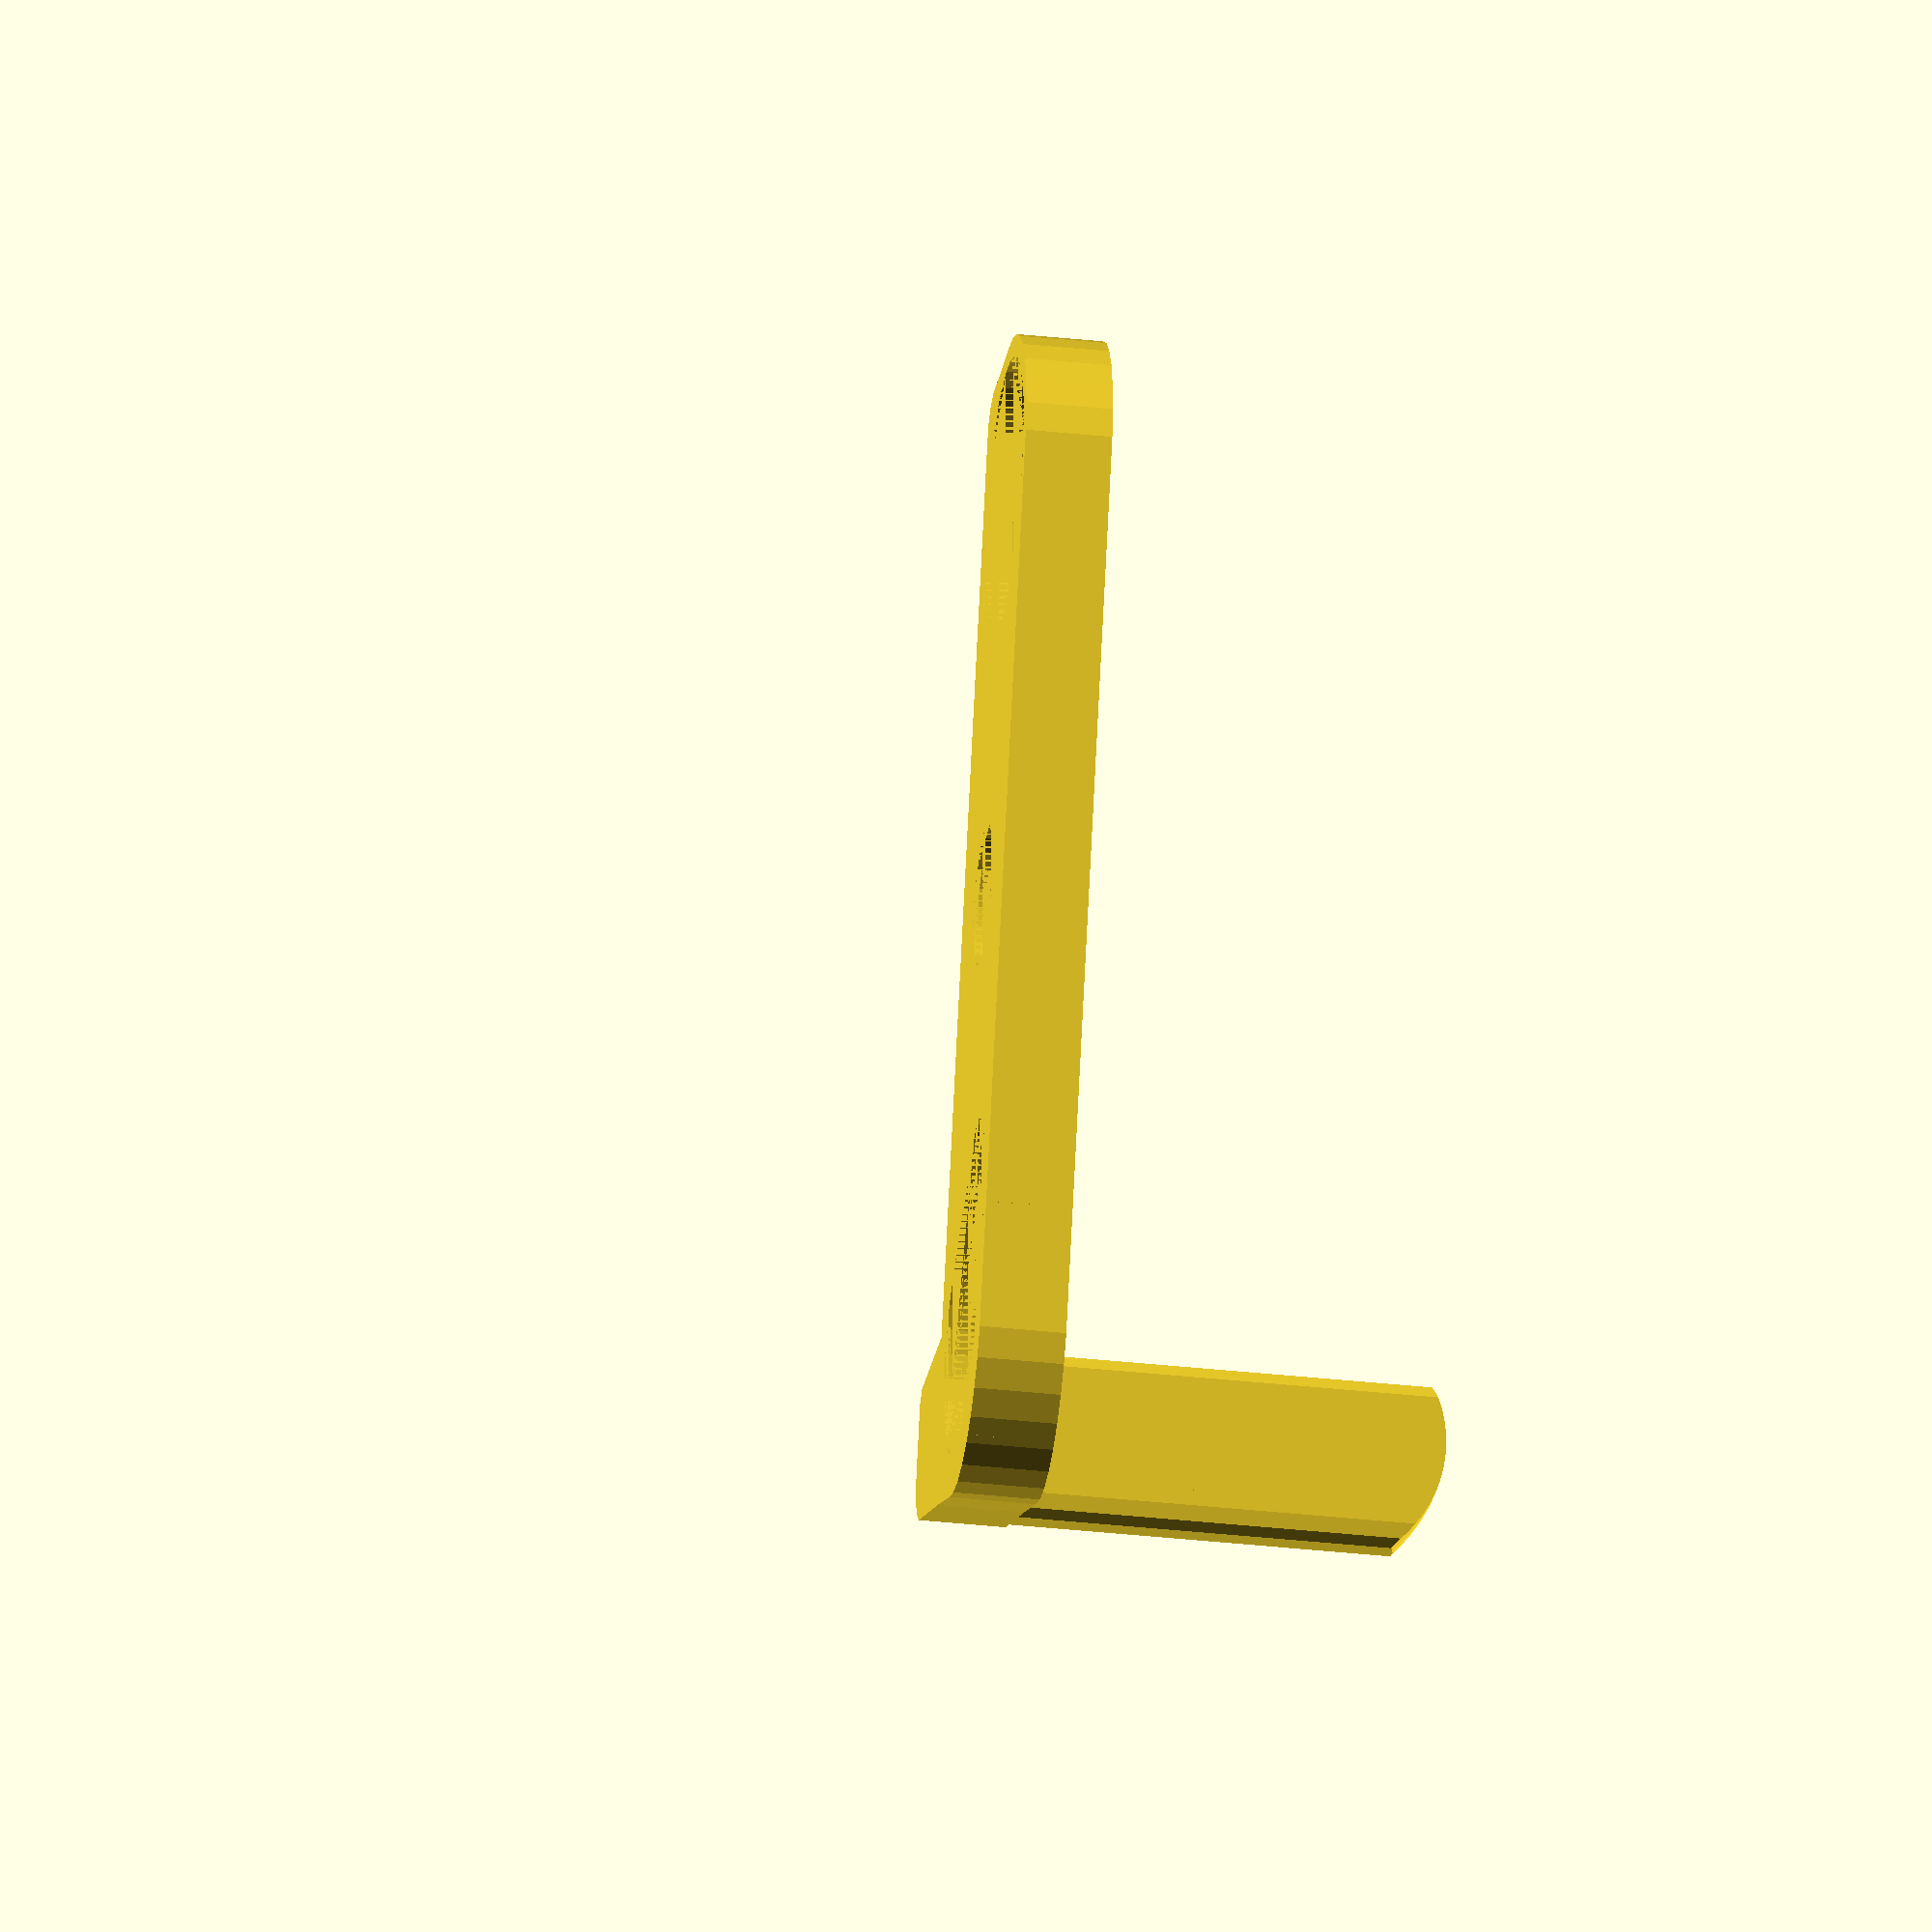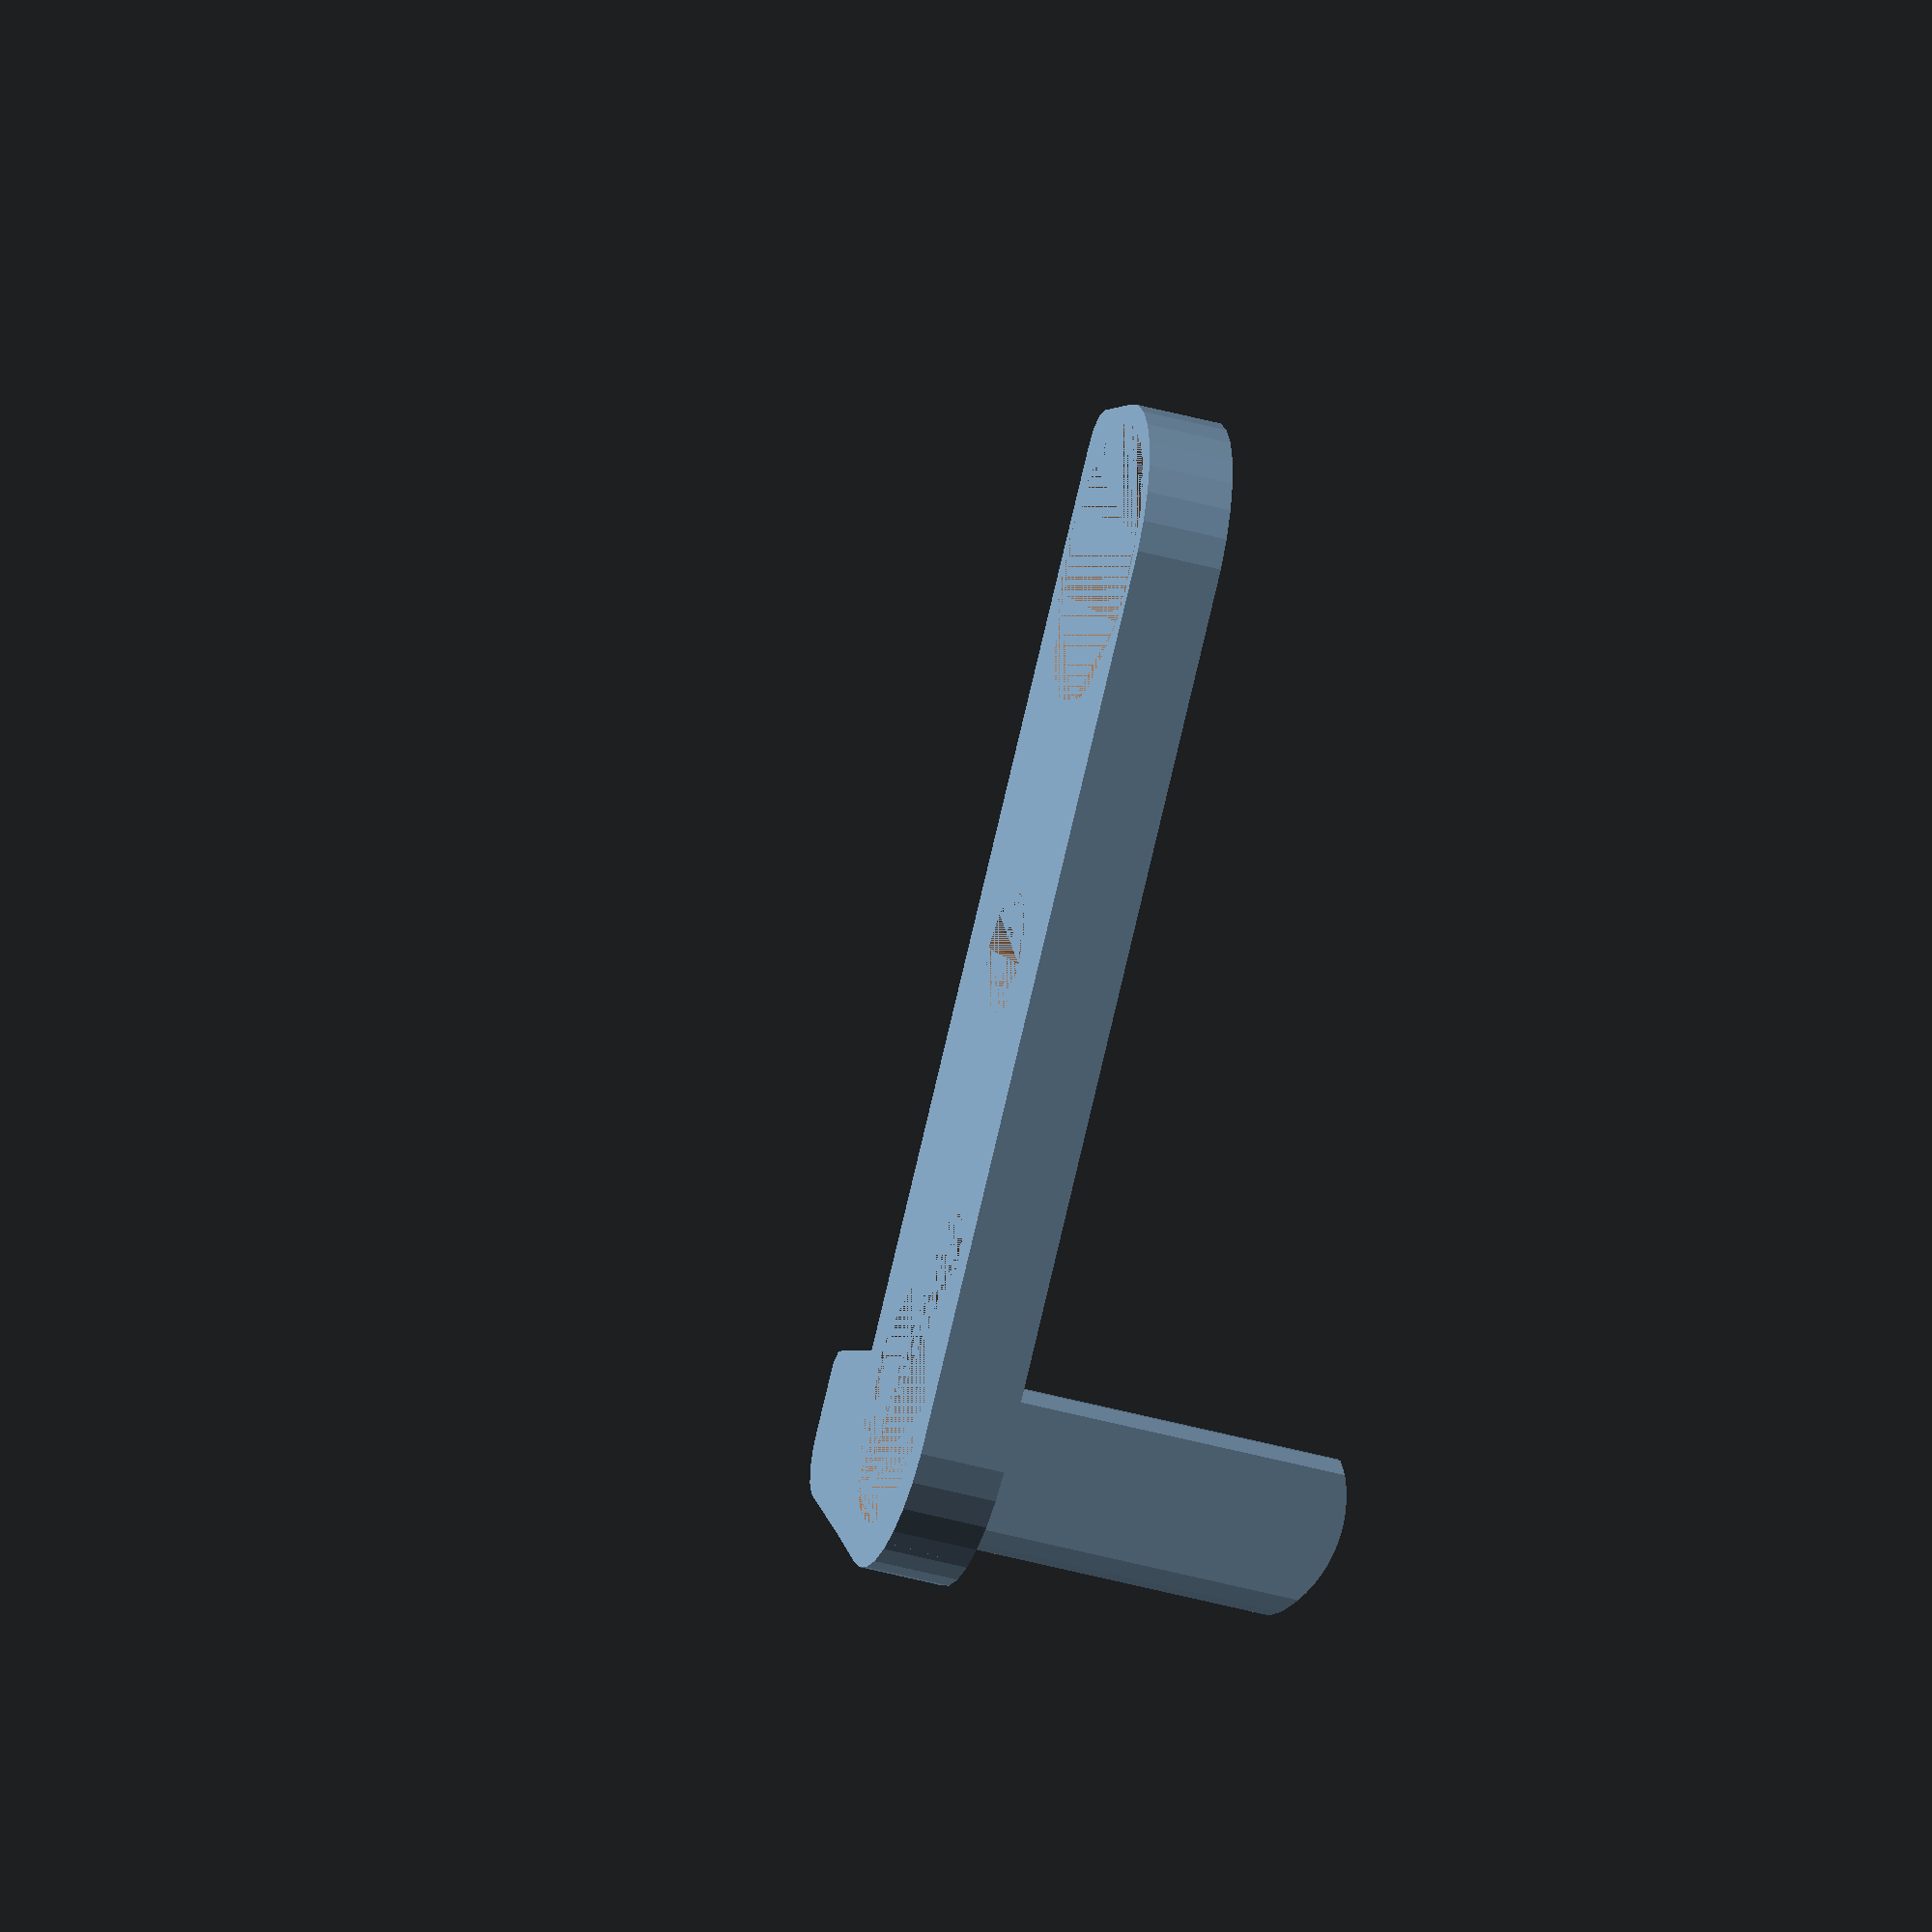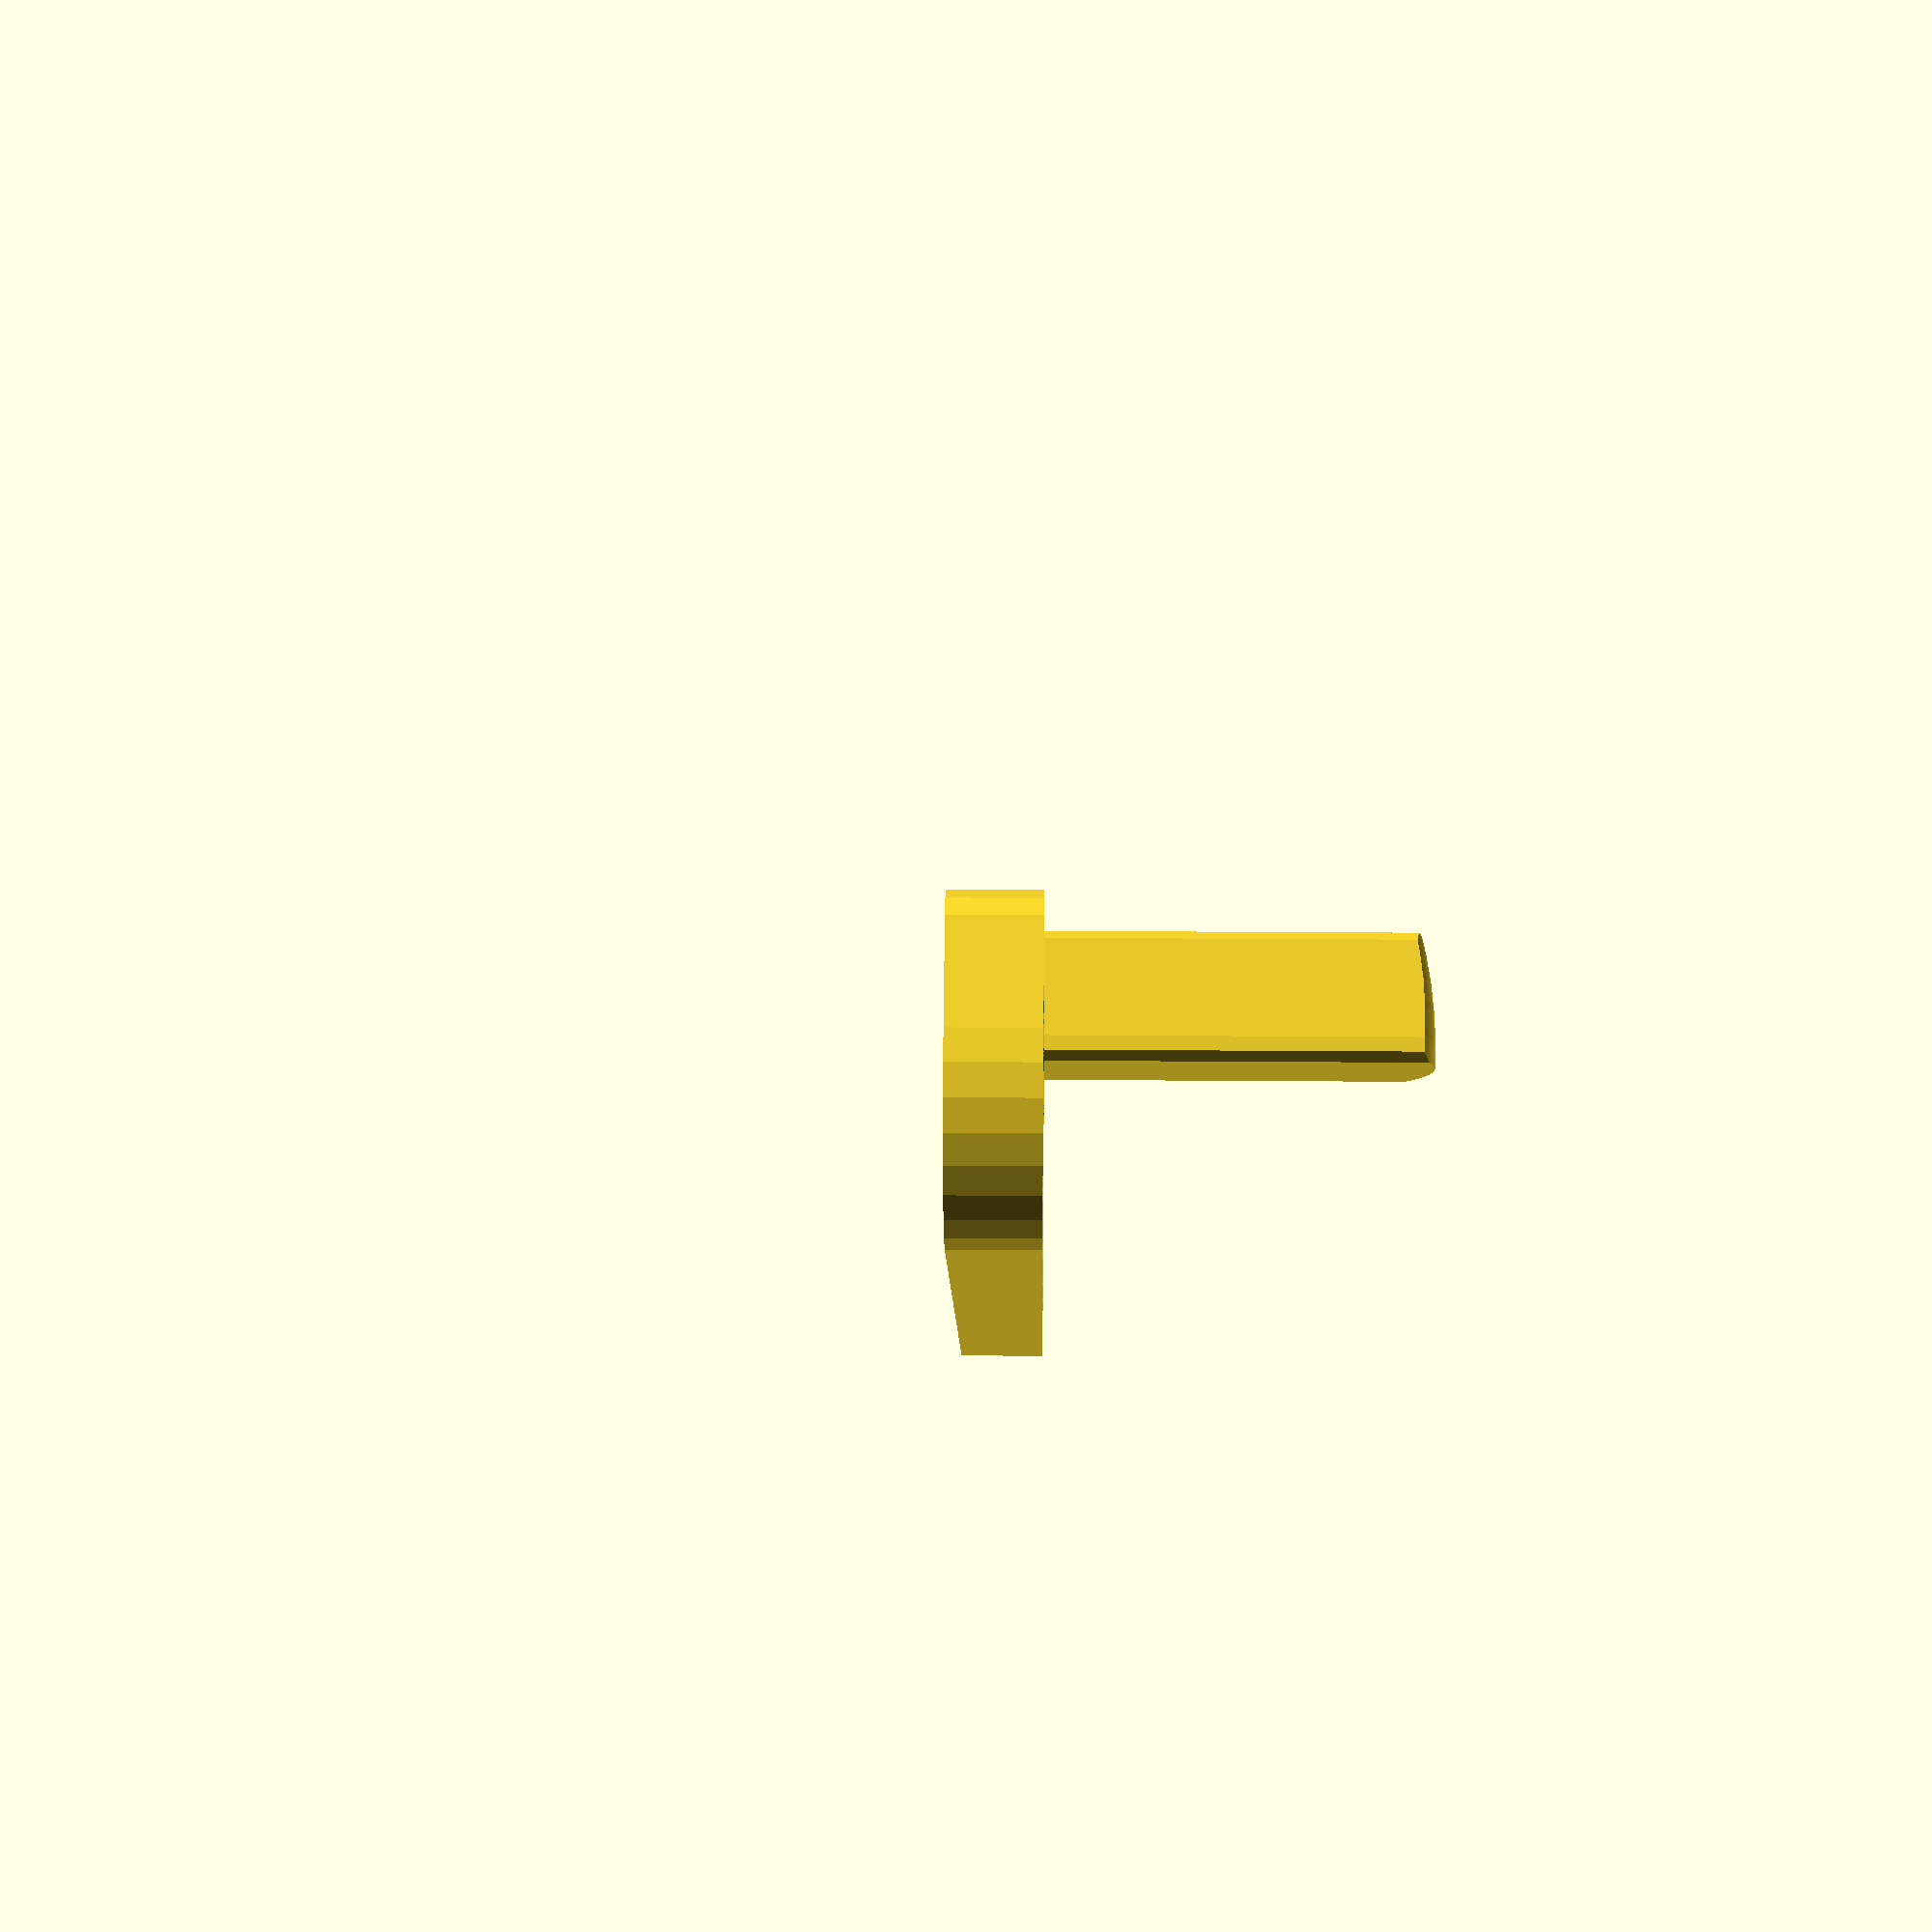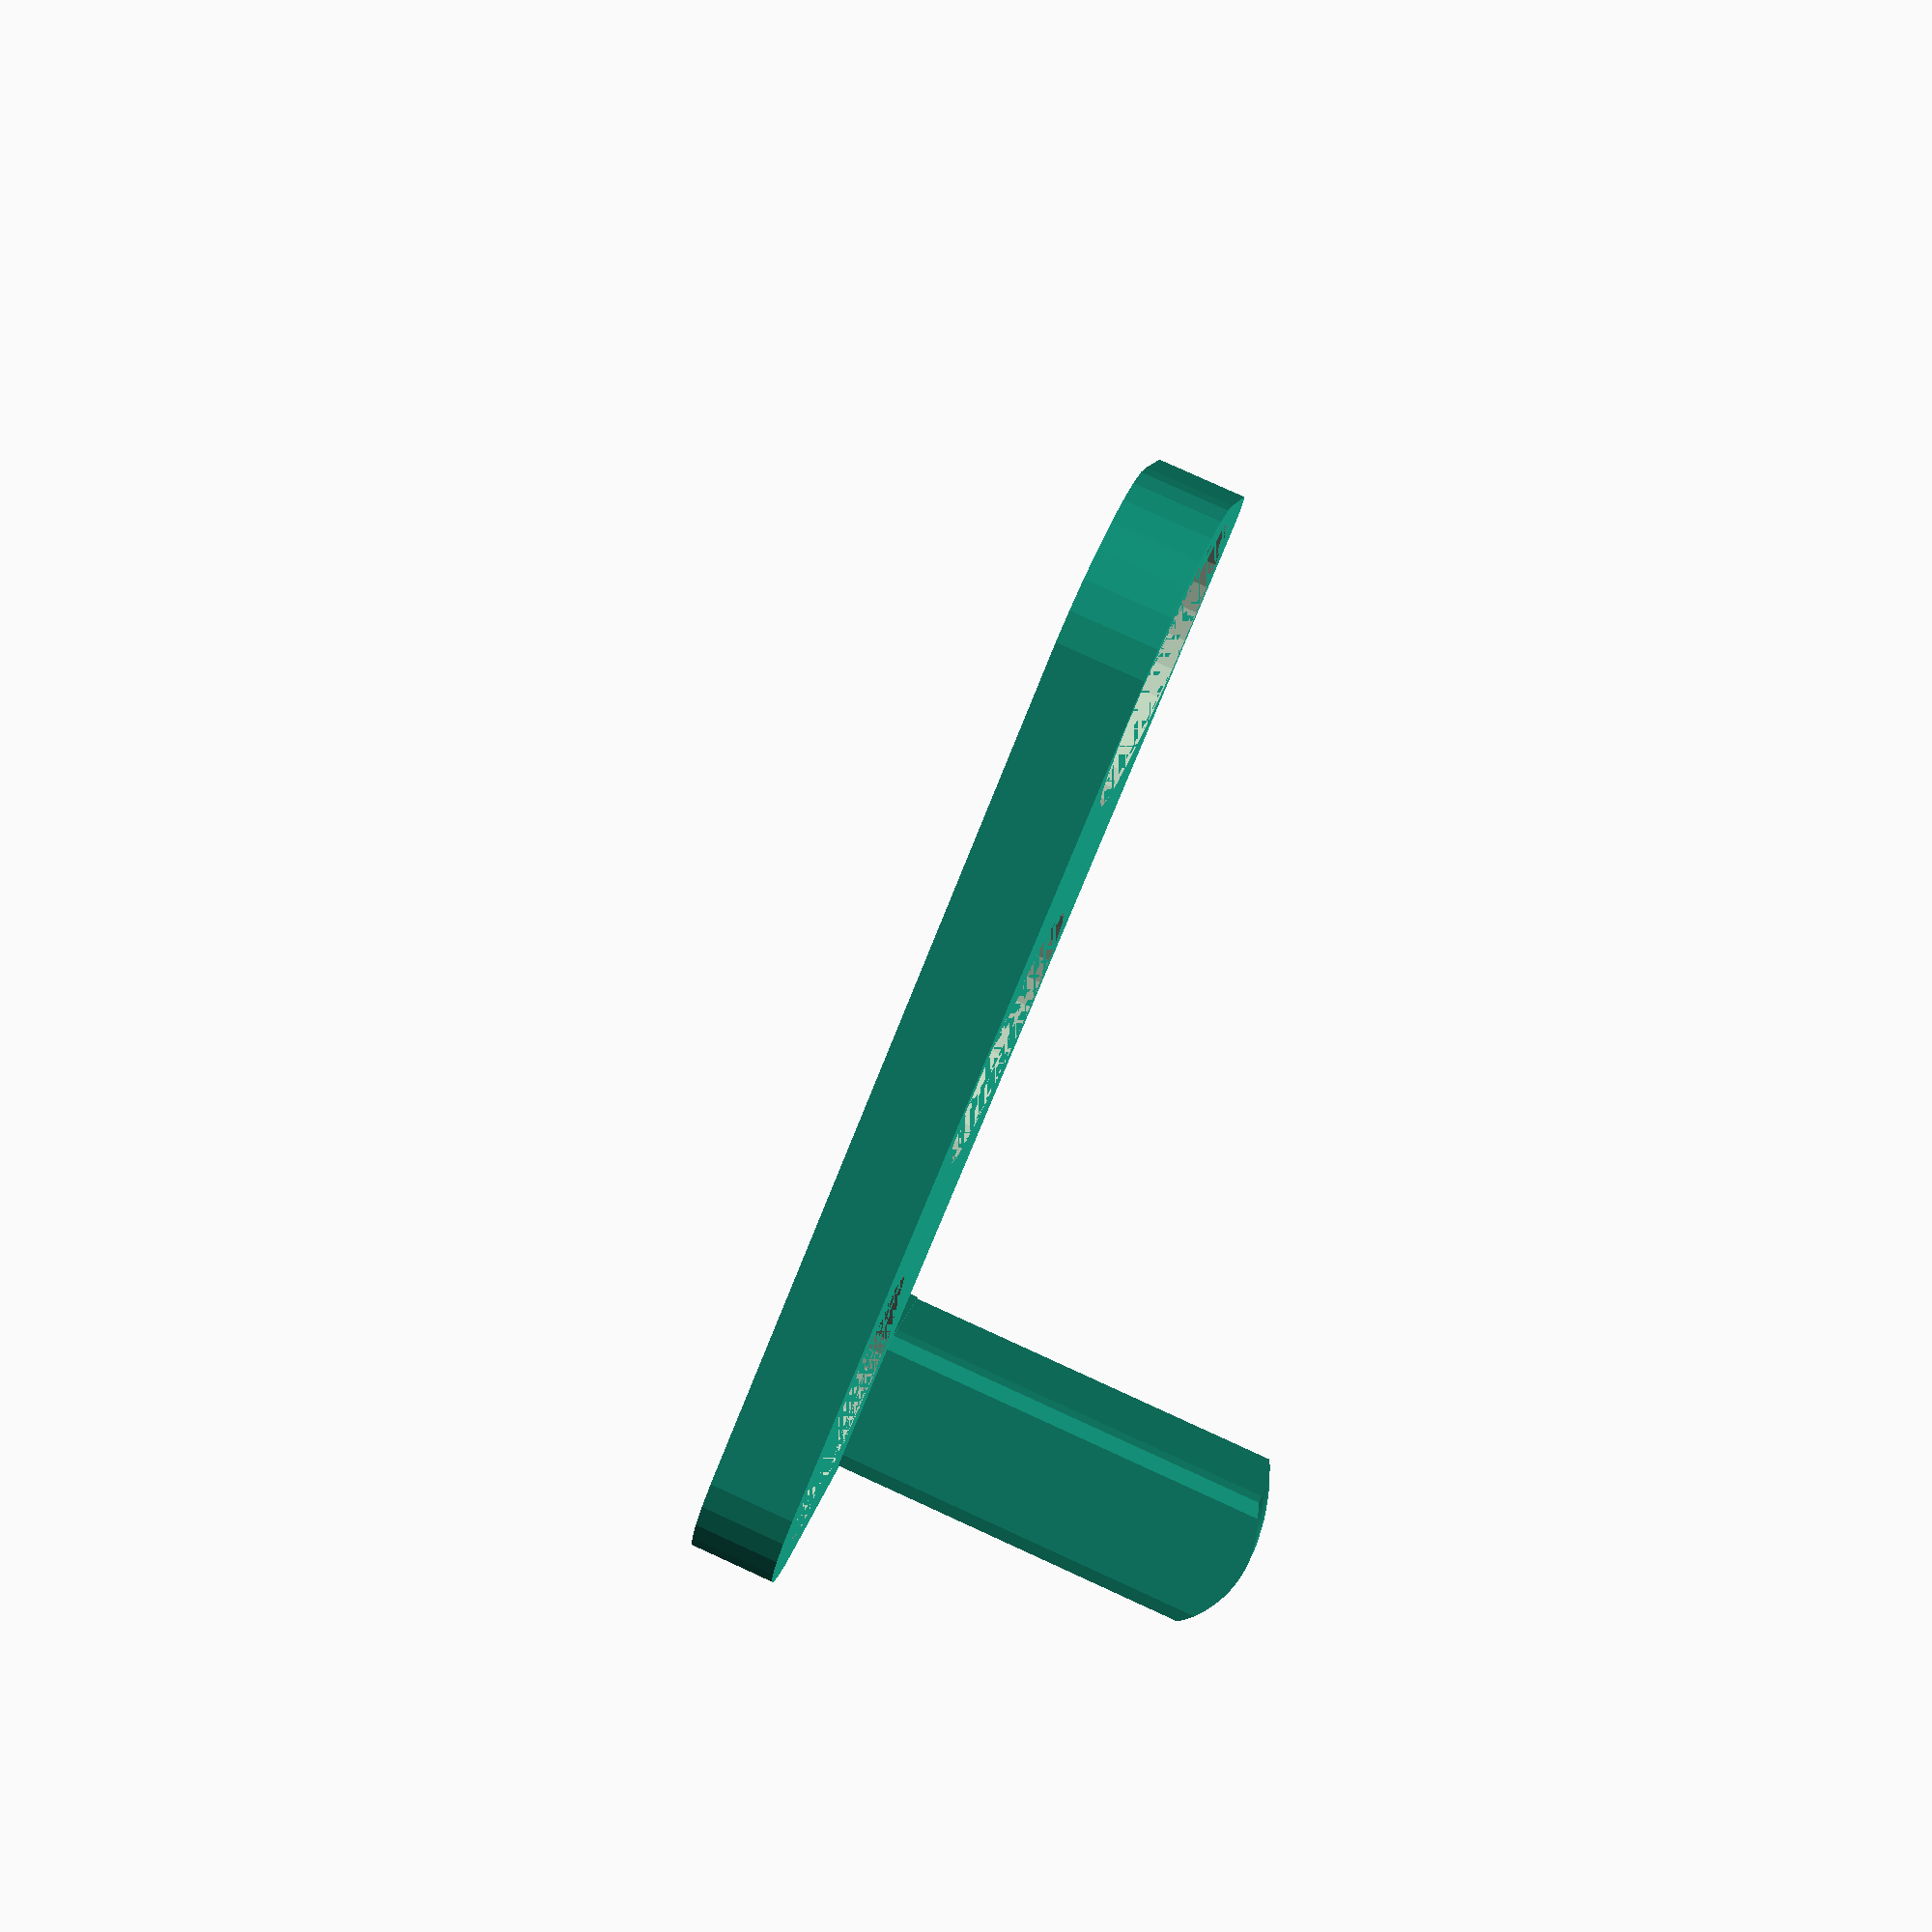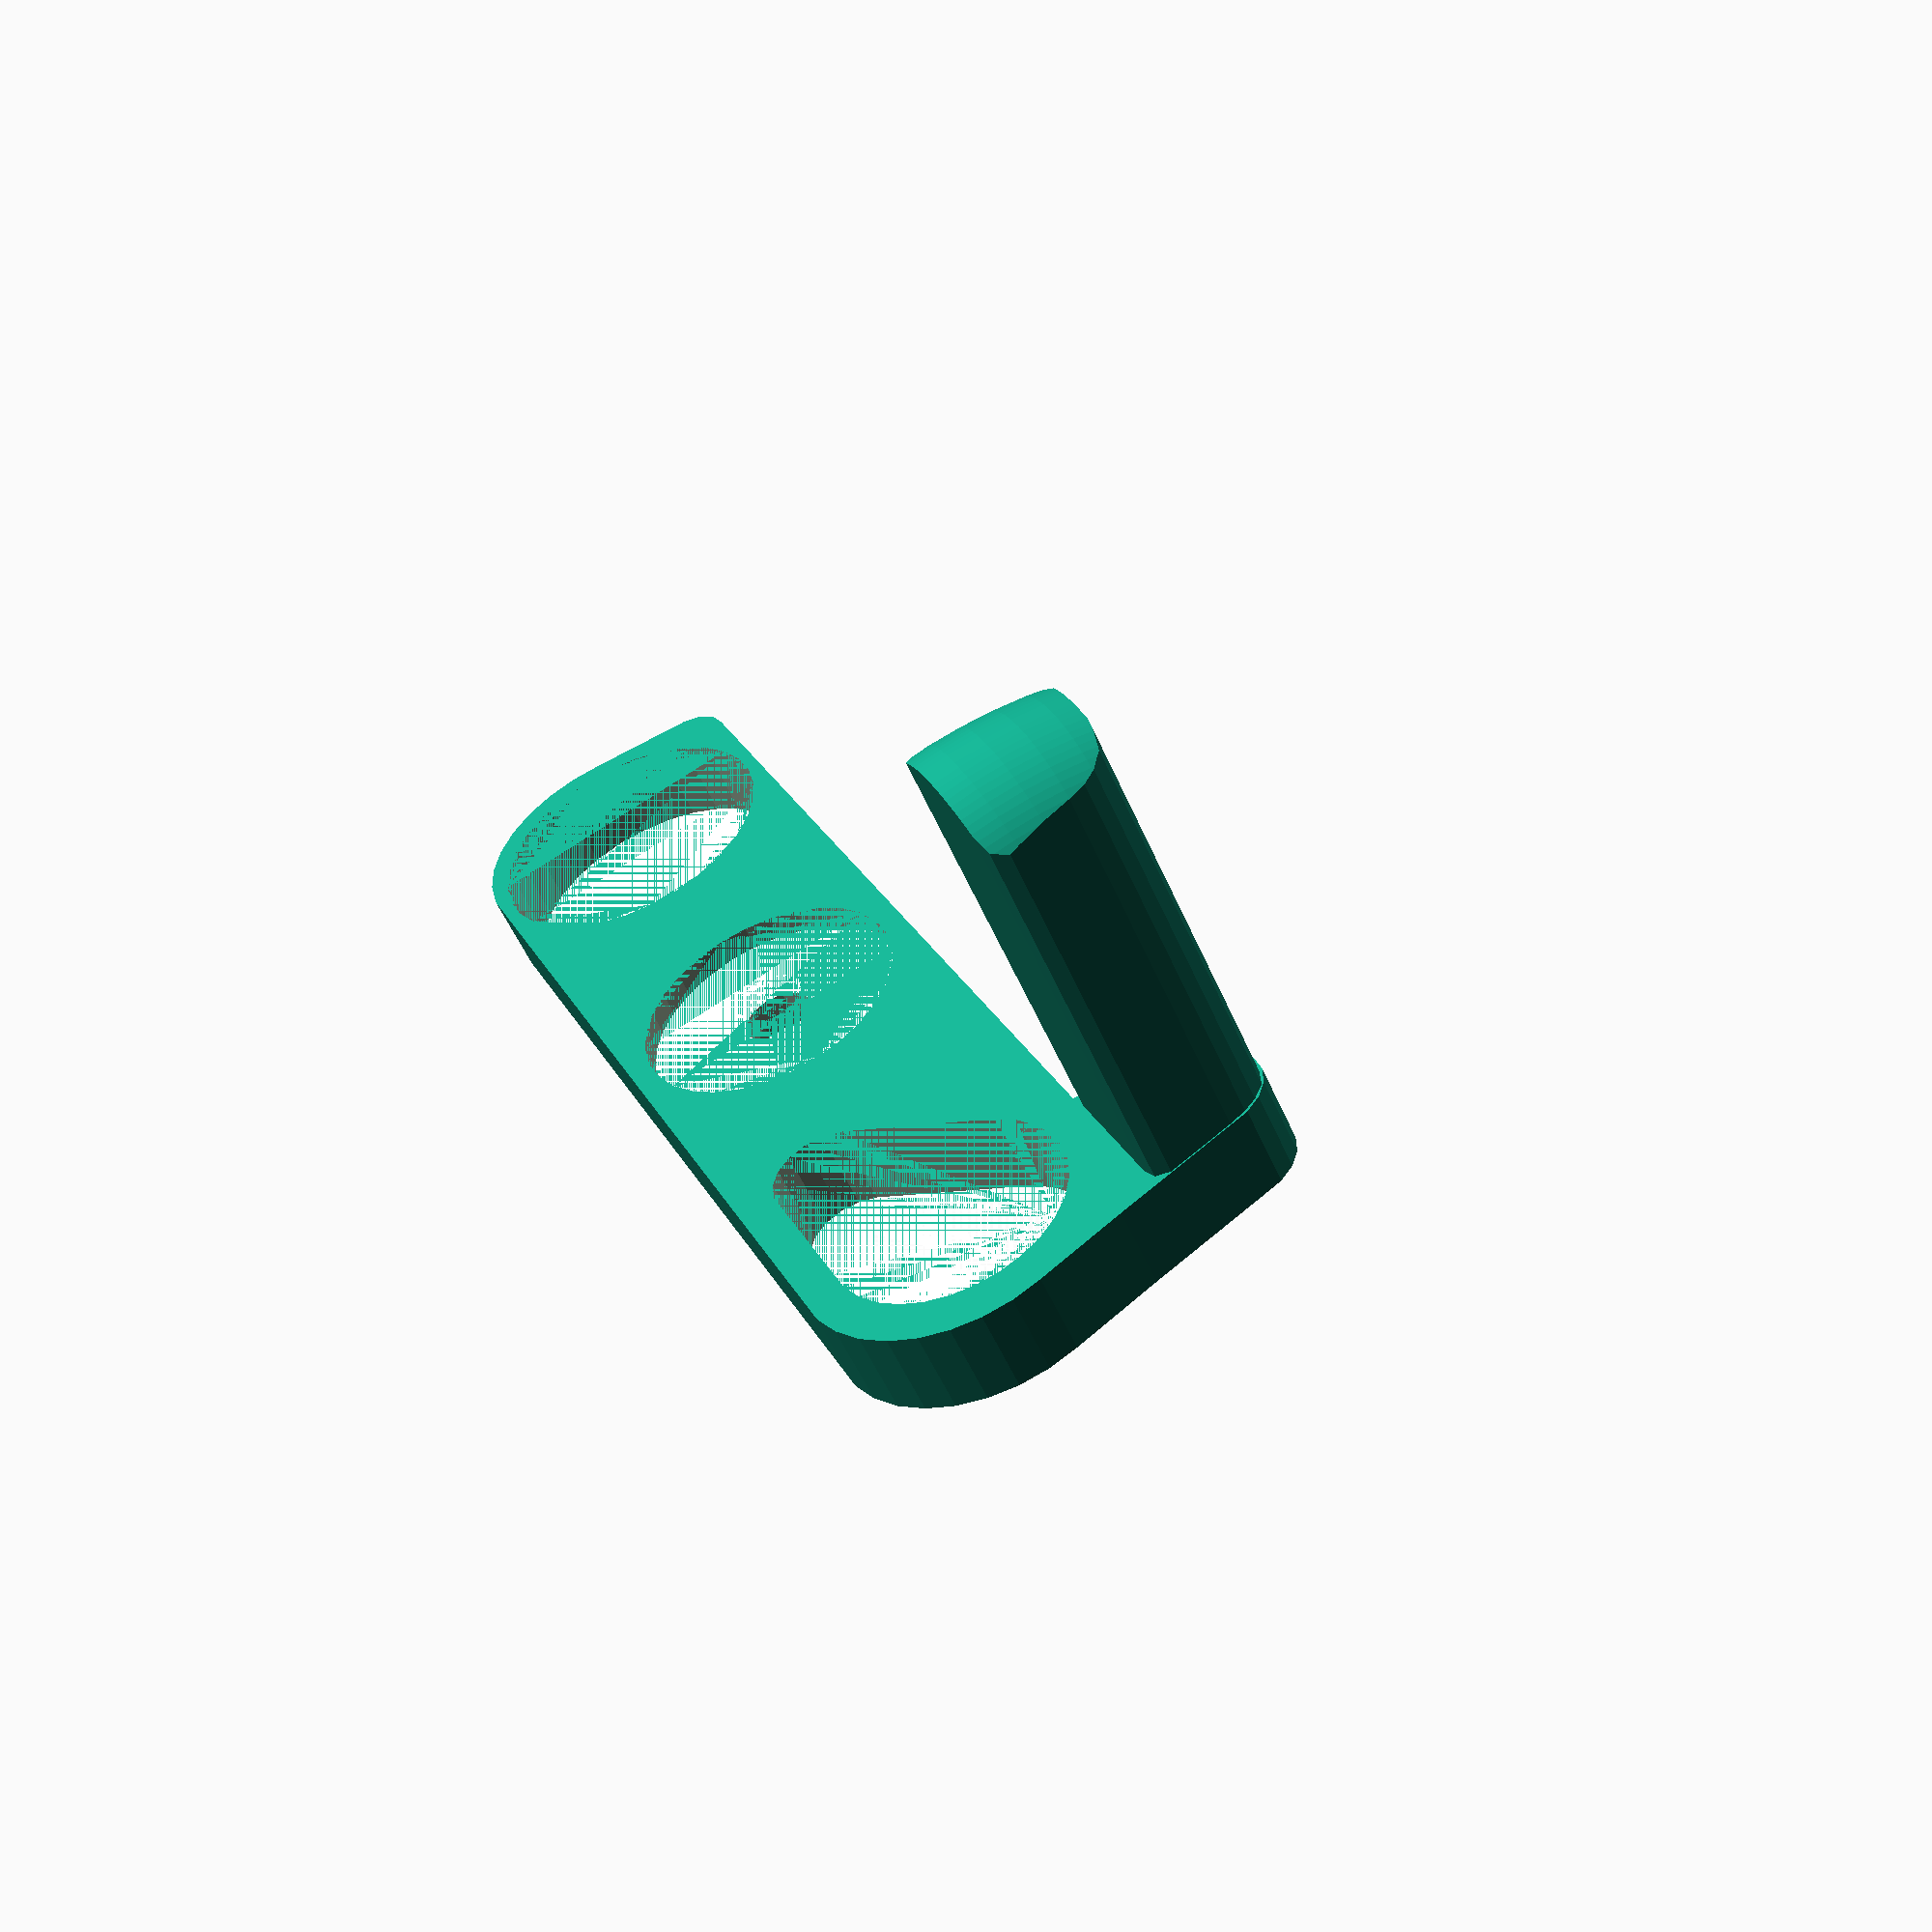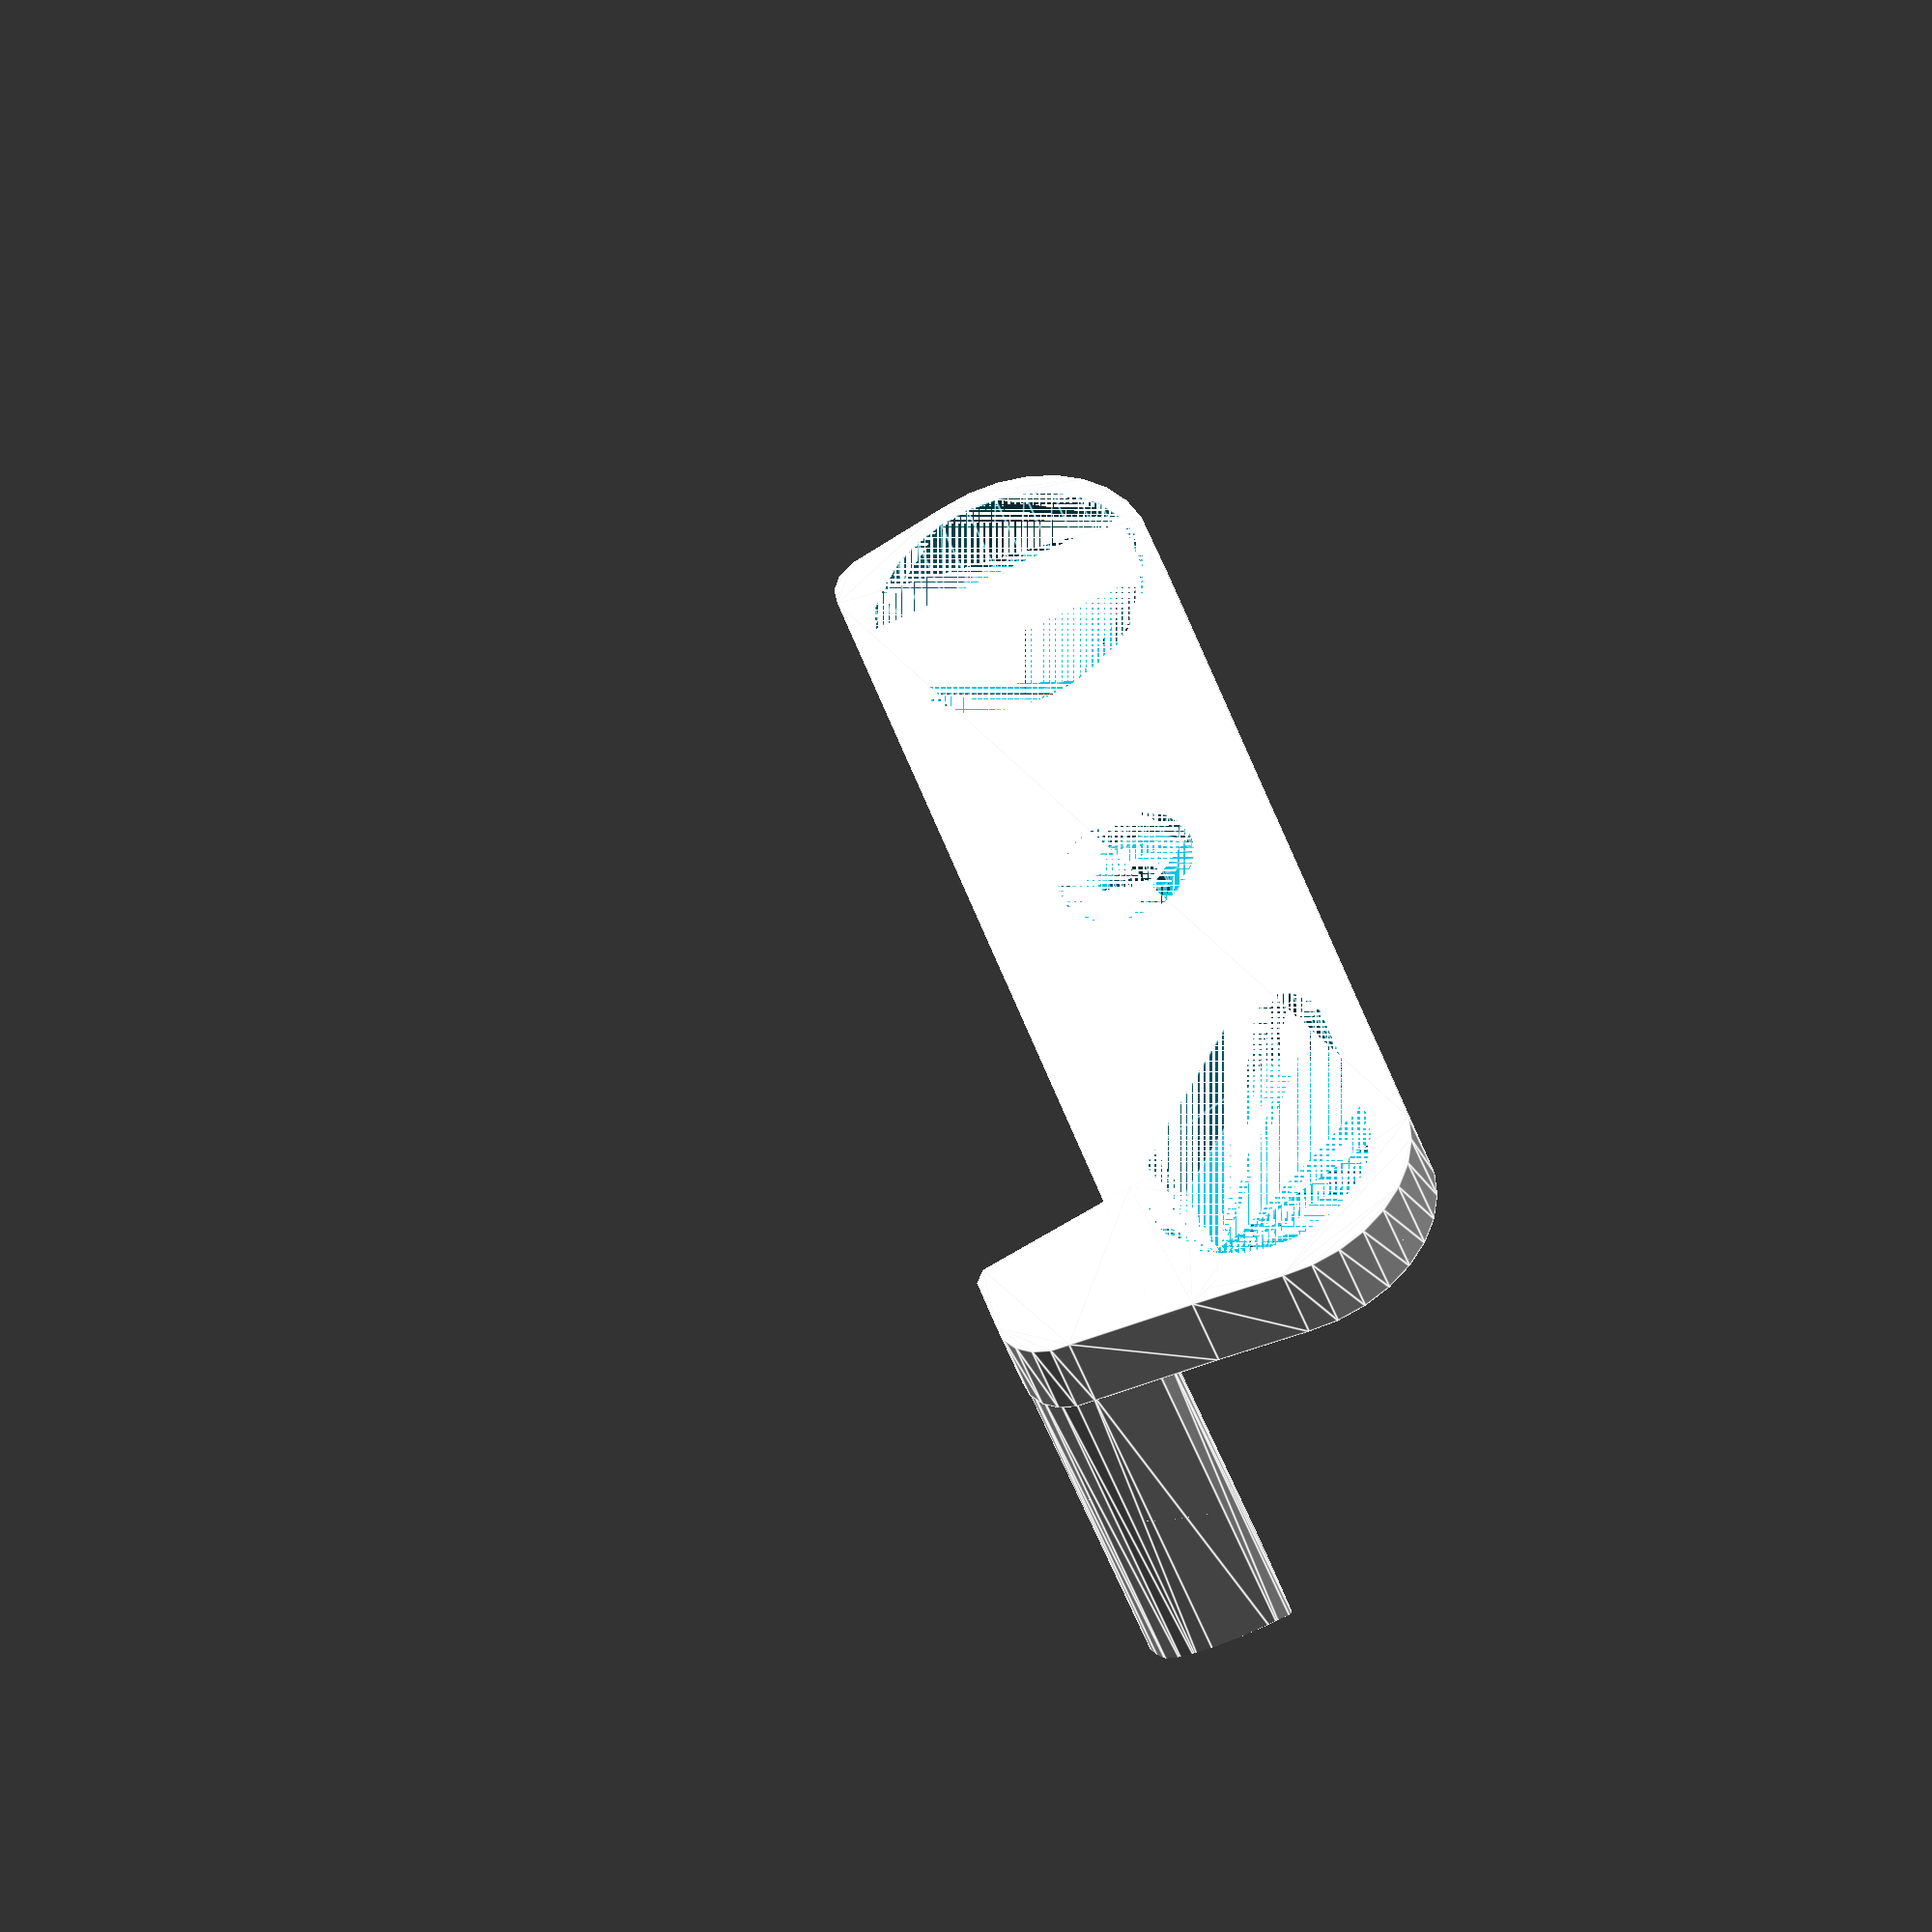
<openscad>
cam_width = 120.5;
cam_depth = 31.6;

cam_slope = 2;

cam_back_radius = 15;
cam_front_radius = 4;

base_plate_thickness = 8.8;
handle_height = 45;

hole_tolerance = 1;

module BasePlate() {

	// adapted from http://www.thingiverse.com/thing:9347 {
	linear_extrude(height=base_plate_thickness)
	hull()
	{
		translate([-(cam_width/2-cam_back_radius), -(cam_depth/2-cam_back_radius), 0])
		circle(r=cam_back_radius);
		
		translate([(cam_width/2-cam_back_radius), -(cam_depth/2-cam_back_radius), 0])
		circle(r=cam_back_radius);
		
		translate([(cam_width/2-cam_front_radius-cam_slope), (cam_depth/2-cam_front_radius), 0])
		circle(r=cam_front_radius);
		
		translate([-(cam_width/2-cam_front_radius-cam_slope), (cam_depth/2-cam_front_radius), 0])
		circle(r=cam_front_radius);
	}
	// }

}

module Handle() {
	handle_depth = 15;
	handle_width = 15;

	handle_radius = 6;
	handle_inner_radius = 2;

	handle_outer_corner_x_placement = (cam_width/2-handle_radius-(cam_depth+handle_depth-cam_back_radius-handle_radius)*cam_slope/(cam_depth-cam_back_radius-cam_front_radius));

	union() {

		// handle base
		linear_extrude(height=base_plate_thickness)
		hull() {
			translate([(cam_width/2-cam_front_radius-cam_slope), (cam_depth/2-cam_front_radius), 0])
			circle(r=cam_front_radius);
			
			translate([handle_outer_corner_x_placement, 
				(cam_depth/2+handle_depth-handle_radius), 
				0])
			circle(r=handle_radius);
	
			translate([handle_outer_corner_x_placement+handle_radius-handle_width+handle_inner_radius, 
				(cam_depth/2+handle_depth-handle_inner_radius), 
				0])
			circle(r=handle_inner_radius);
	
			translate([handle_outer_corner_x_placement+handle_radius-handle_width+handle_inner_radius, (cam_depth/2-cam_front_radius), 0])
			circle(r=cam_front_radius);
		}

		// handle upper
		difference() {
		minkowski() {
			difference() {
				translate([0, 0, base_plate_thickness])
				linear_extrude(height=handle_height-handle_inner_radius)
				hull() {
					translate([(cam_width/2-cam_front_radius-cam_slope), (cam_depth/2-cam_front_radius), 0])
					circle(r=cam_front_radius-handle_inner_radius);//TODO what happens when r<=0?
					
					translate([handle_outer_corner_x_placement, 
						(cam_depth/2+handle_depth-handle_radius), 
						0])
					circle(r=handle_radius-handle_inner_radius);//TODO what happens when r<=0?
			
					translate([handle_outer_corner_x_placement+handle_radius-handle_width+handle_inner_radius, 
						(cam_depth/2+handle_depth-handle_inner_radius)-1, 
						0])
					square(size = [1, 1], center = false);
			
					translate([handle_outer_corner_x_placement+handle_radius-handle_width+handle_inner_radius, (cam_depth/2-cam_front_radius), 0])
					circle(r=cam_front_radius-handle_inner_radius);//TODO what happens when r<=0?
				}
	
				// Cut away excess material from the handle (plus a bit more which minkowski will fill)
				translate([0, 0, base_plate_thickness])
				linear_extrude(height=handle_height)
				square(size = [cam_width, cam_depth+2*handle_inner_radius], center = true);
				
				// Cut the top in an angle
				difference() {	
					translate([0, cam_depth/2+handle_inner_radius, base_plate_thickness+handle_height])
					rotate([-10, 0, 0]){
						linear_extrude(height=handle_height) // doesn't really matter
						square(size = [cam_width, handle_depth*2], center = false); // doesn't really matter
					}
					
				}
				
			}

		
		sphere(r = handle_inner_radius);
		}

		difference() {	
			translate([0, cam_depth/2+handle_inner_radius-10, base_plate_thickness+handle_height-handle_inner_radius-handle_radius])
			rotate([-10, 0, 0]){
				linear_extrude(height=handle_height) // doesn't really matter
				square(size = [cam_width, handle_depth*2], center = false); // doesn't really matter
			}
			
			translate([cam_width/2-cam_slope-handle_width/2-cam_slope-2, // more or less...
				cam_depth/2+3, 
				0]) 
			rotate([0, 90, 0]) {
				rotate_extrude(convexity = 10, $fn = 100) {
				translate([handle_height+base_plate_thickness-handle_inner_radius-1.8*handle_width/2, 0, 0])
				circle(r = 1.8*handle_width/2);
				}
	
			}

		}

		}

	}

}

// function to make simple holes, supports negative depth!
module Hole(diameter, depth, placement=[0, 0, 0]) {
	placement_offset=depth < 0? [0, 0, depth] : [0, 0, 0];
	translate(placement+placement_offset)
	linear_extrude(height=abs(depth))
	circle(r=diameter/2);
}

module BasePlateHoles(tolerance = 0) {
	left_hole_diameter = 27.98;
	
	center_hole_diameter = 26.04;
	center_hole_depth = 2.5;
	tripod_hole_diameter = 6.2;
	tripod_screw_head_diameter = 13.50;
	tripod_screw_head_height = 3.7;
	
	right_hole_diameter = 23.06;
	right_little_hole_diameter = 9.95;
	
	left_to_center_dist = 14.2;
	center_to_right_dist = 21.6;
	right_to_right_little_dist = 33.5;
	
	left_hole_x_placement = -(left_hole_diameter/2 + left_to_center_dist + center_hole_diameter + center_to_right_dist + right_hole_diameter/2)/2;
	center_hole_x_placement = left_hole_x_placement + left_hole_diameter/2 + left_to_center_dist + center_hole_diameter/2;
	right_hole_x_placement = -left_hole_x_placement;// assuming symmetry!
	
	Hole(left_hole_diameter+tolerance, 
		base_plate_thickness,
		[left_hole_x_placement, 0, 0]);

	Hole(center_hole_diameter+tolerance,
		-center_hole_depth,
		[center_hole_x_placement, 0, base_plate_thickness]);

	Hole(tripod_hole_diameter+tolerance,
		base_plate_thickness,
		[center_hole_x_placement, 0, 0]);

	Hole(tripod_screw_head_diameter+tolerance,
		tripod_screw_head_height,
		[center_hole_x_placement, 0, 0]);

	translate([right_hole_x_placement, 0, 0])
	hull() {
		Hole(right_hole_diameter+tolerance,
			base_plate_thickness);
		Hole(right_little_hole_diameter+tolerance,
			base_plate_thickness,
			[-sqrt(right_to_right_little_dist*right_to_right_little_dist - right_to_right_little_dist*(right_hole_diameter+right_little_hole_diameter) + right_hole_diameter*right_little_hole_diameter), 
			-right_hole_diameter/2+right_little_hole_diameter/2, 
			0]);
	}
}

module BasePlateWithHolesAndHandle() {

		// Cut Holes for levers on the bottom of the camera
		difference() {
			// Join BasePlate and Handle
			union() {
				BasePlate();
				Handle();
			}
			BasePlateHoles(hole_tolerance);
		}
}

BasePlateWithHolesAndHandle();

//translate([cam_width/2-cam_slope-15/2, cam_depth/2+3, 0]) 
//rotate([0, 90, 0]) {
//	rotate_extrude(convexity = 10) {
//	translate([handle_height+base_plate_thickness-6*2, 0, 0])
//	circle(r = 15);//handle_radius);
//} 
//}
</openscad>
<views>
elev=215.4 azim=249.7 roll=278.2 proj=o view=wireframe
elev=42.8 azim=42.1 roll=251.7 proj=o view=solid
elev=163.2 azim=207.2 roll=269.0 proj=p view=solid
elev=100.3 azim=328.1 roll=245.4 proj=p view=wireframe
elev=52.9 azim=64.9 roll=22.7 proj=p view=solid
elev=42.3 azim=107.5 roll=197.6 proj=o view=edges
</views>
